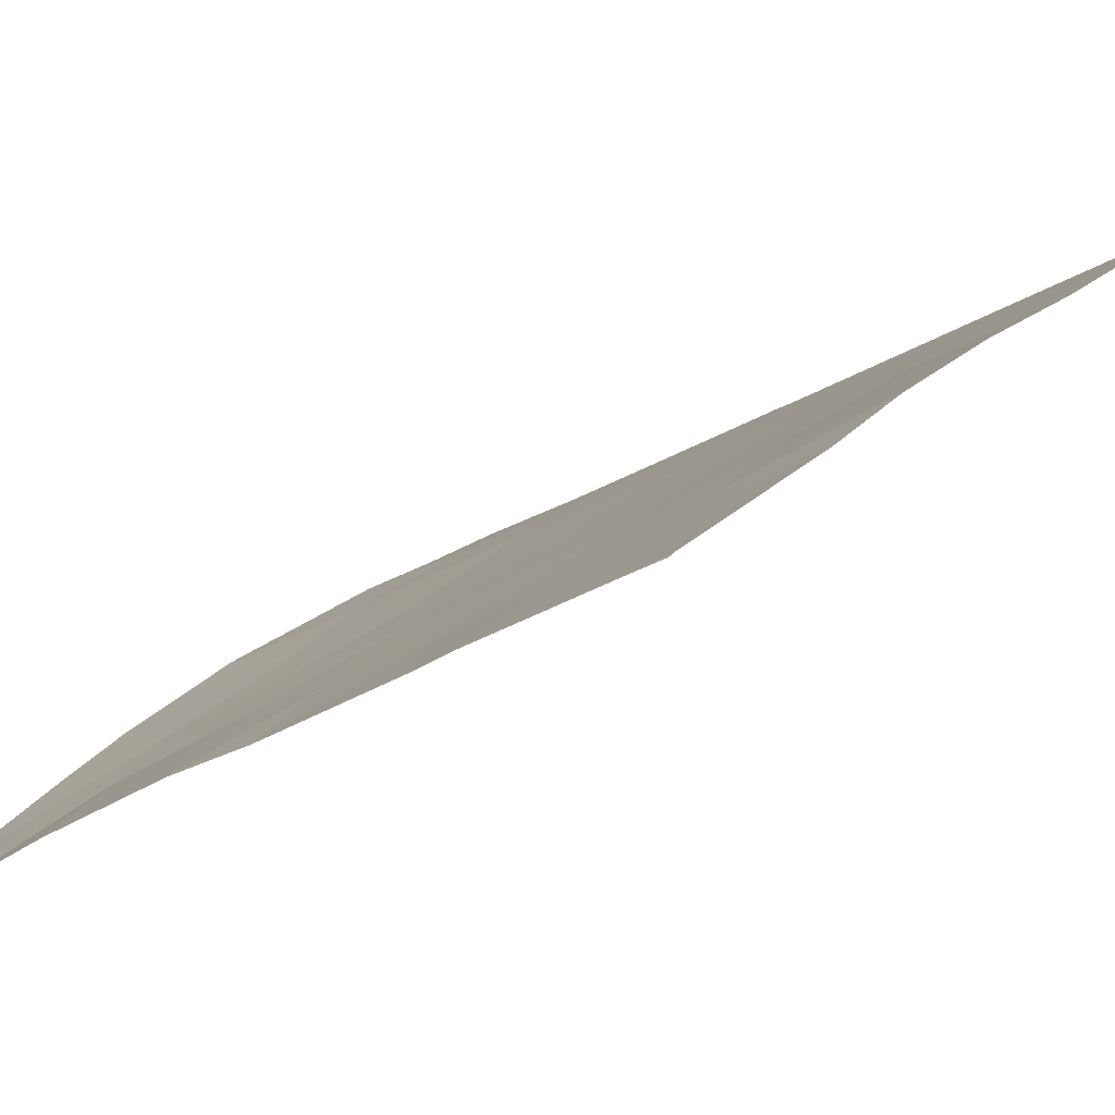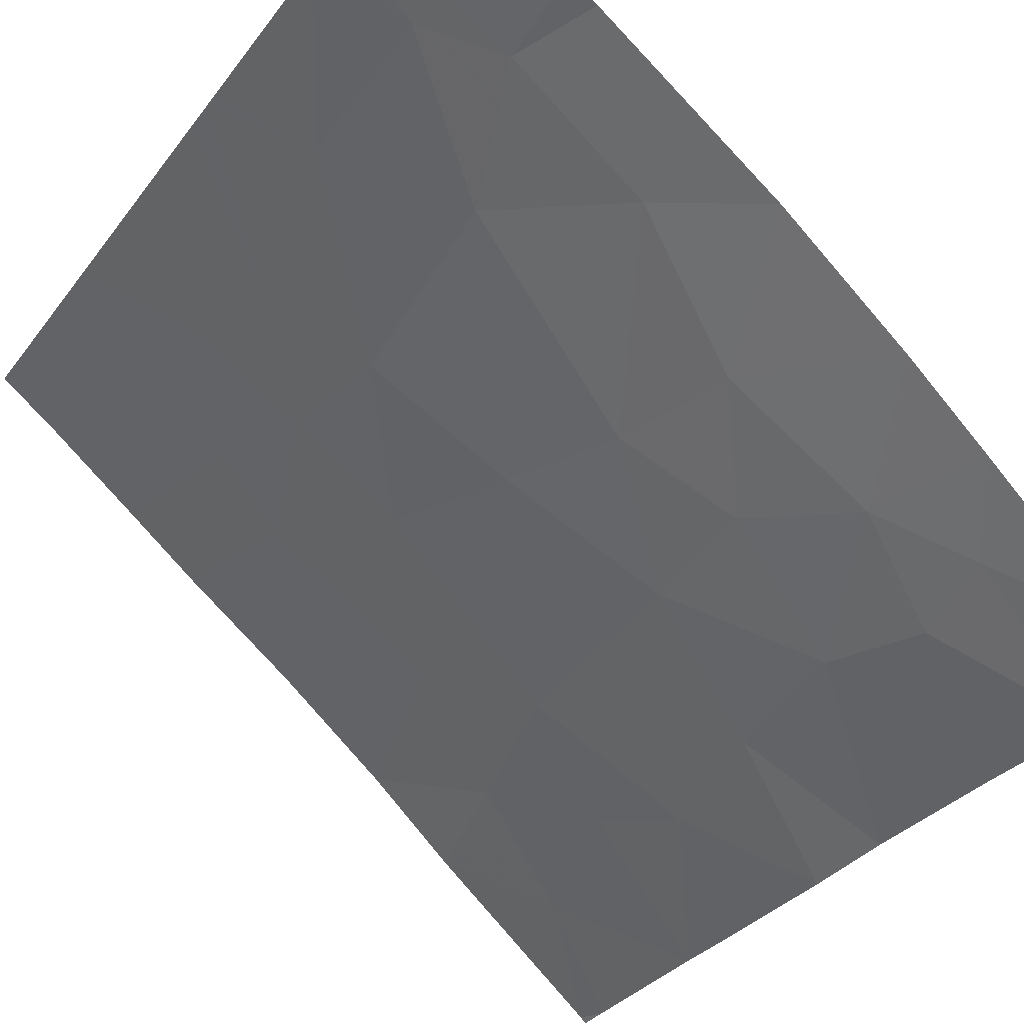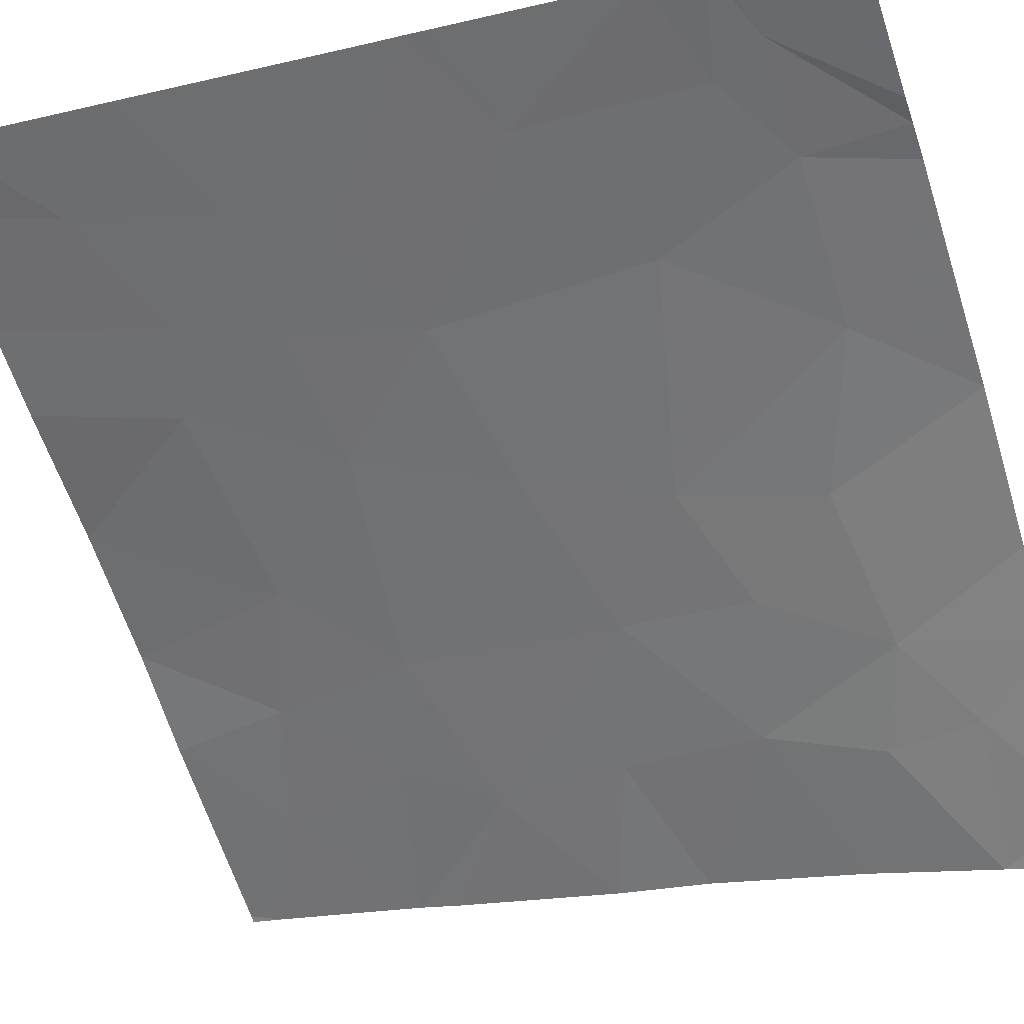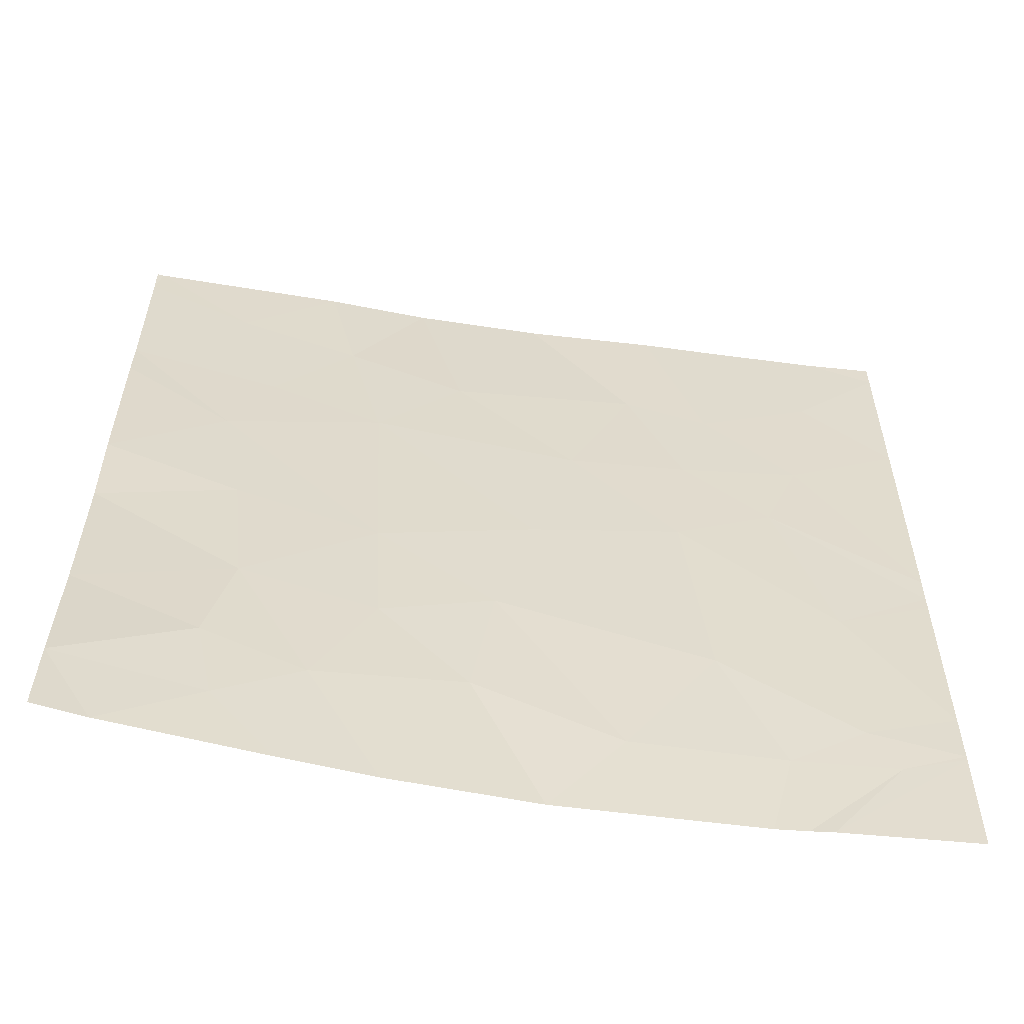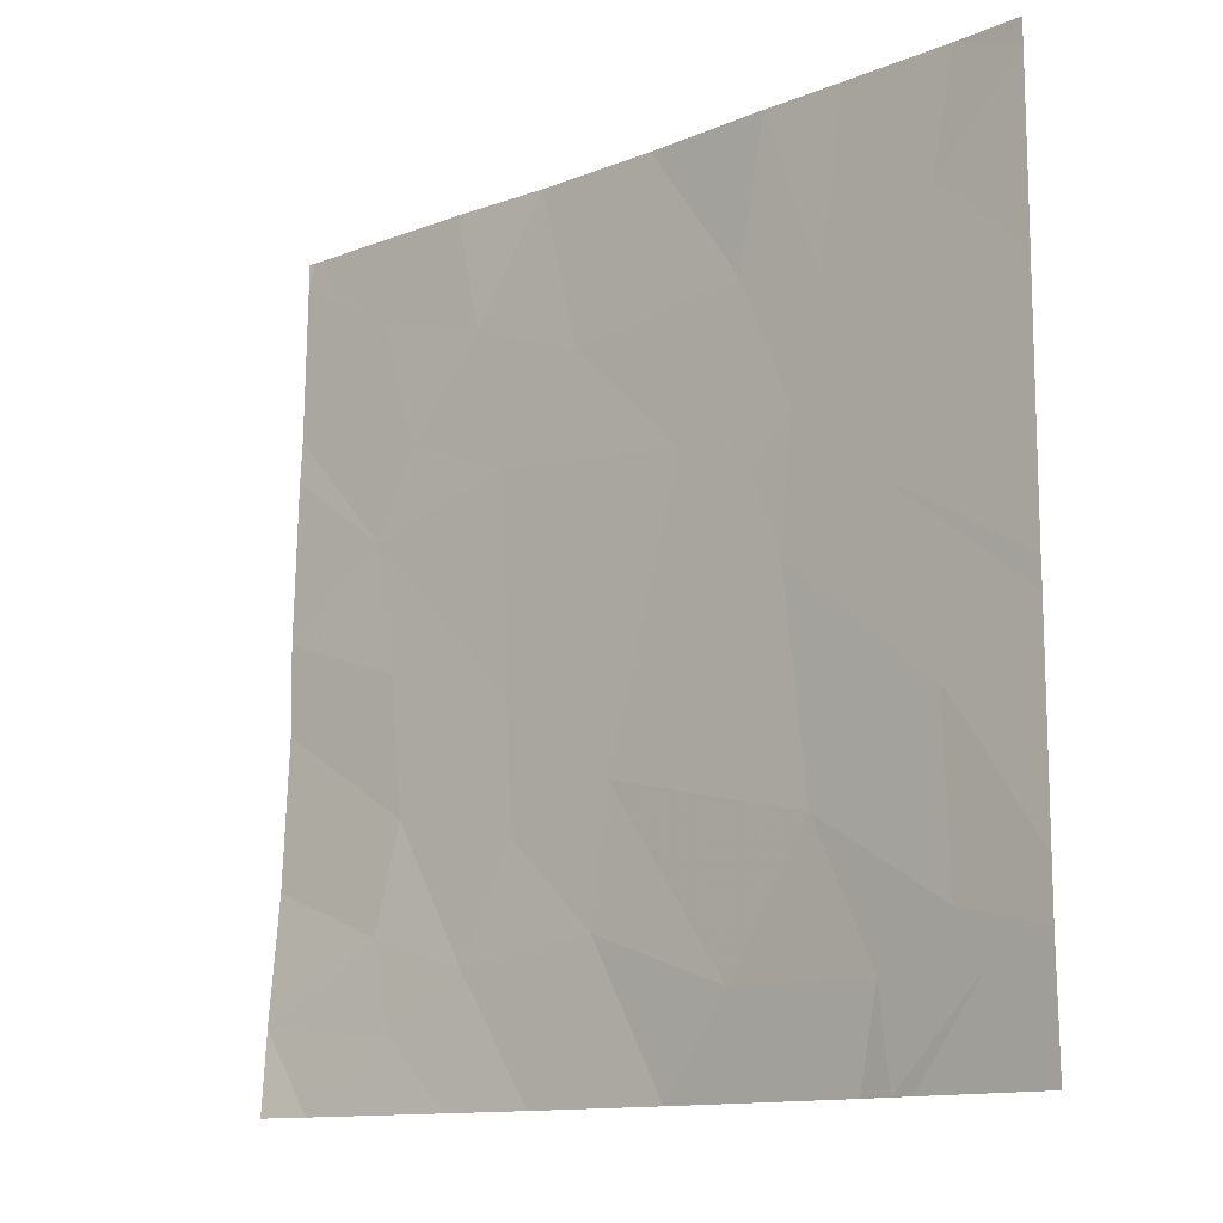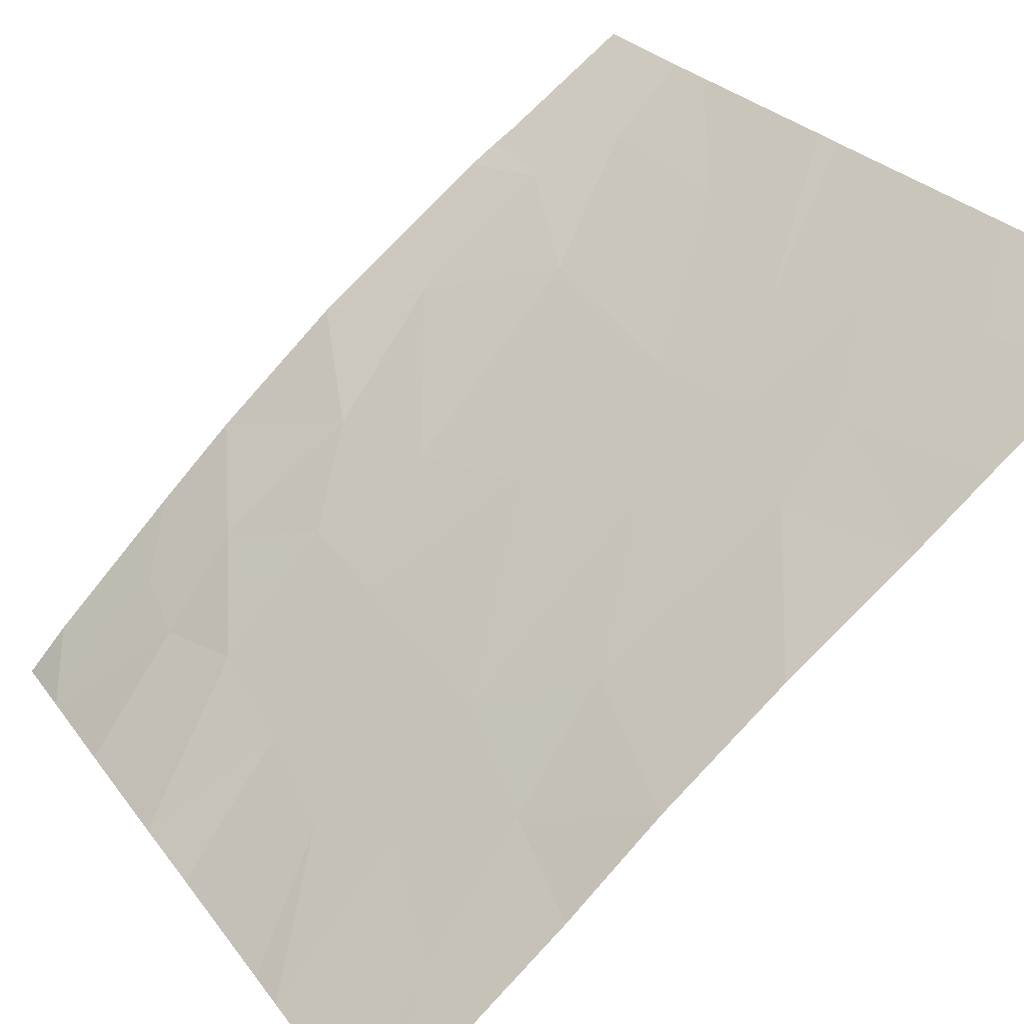
<metadata>
{"format":"obj","ext":"obj","renderer":"f3d","projection":"perspective","resolution":1024,"background":"white","views":[{"elev":-25.7,"azim":-45.3,"up":"+Y"},{"elev":-32.6,"azim":149.5,"up":"+Y"},{"elev":-21.1,"azim":113.1,"up":"+Y"},{"elev":-56.4,"azim":30.1,"up":"+Z"},{"elev":-12.7,"azim":81.4,"up":"+Z"},{"elev":25.1,"azim":-27.2,"up":"+Y"}]}
</metadata>
<code>
v -48.89 37.65 -18.54
v -48.64 37.84 -18.54
v -48.72 37.77 -19.14
v -48.97 37.58 -19.06
v -48.8 37.7 -19.52
v -48.56 37.9 -19.79
v -48.84 37.67 -19.97
v -48.78 37.73 -20.73
v -48.4 38.02 -20.42
v -49.7 36.96 -20.25
v -50.06 36.65 -20.59
v -49.69 36.97 -20.7
v -48.62 37.88 -21.21
v -48.69 37.84 -21.54
v -49.05 37.54 -21.21
v -50.1 36.62 -20.1
v -48.13 38.23 -20.22
v -48.13 38.23 -20.27
v -49.73 36.94 -19.48
v -49.5 37.15 -19.14
v -49.84 36.87 -18.98
v -49.15 37.42 -19.56
v -49.27 37.32 -20.08
v -50.17 36.57 -19.64
v -48.93 37.6 -19.68
v -49.66 37.03 -21.54
v -49.91 36.79 -21.54
v -49.85 36.83 -21.1
v -49.92 36.8 -18.54
v -49.64 37.06 -18.54
v -50.18 36.58 -18.84
v -50.06 36.67 -19.33
v -49.38 37.23 -20.55
v -49.45 37.19 -21.02
v -49.27 37.39 -21.54
v -49.27 37.36 -18.54
v -50.48 36.32 -19.2
v -50.48 36.31 -19.35
v -48.31 38.1 -21.21
v -48.6 37.9 -21.54
v -48.39 38.03 -21.04
v -48.13 38.23 -18.64
v -48.13 38.23 -18.54
v -48.32 38.09 -18.54
v -50.47 36.3 -19.94
v -50.48 36.3 -20.26
v -50.46 36.28 -20.79
v -50.49 36.32 -18.65
v -48.39 38.04 -18.95
v -48.45 37.98 -19.46
v -48.13 38.23 -20.93
v -50.45 36.25 -21.25
v -50.12 36.58 -20.98
v -48.53 37.95 -21.54
v -48.13 38.24 -21.54
v -48.13 38.23 -21.13
v -48.13 38.23 -19.25
v -48.13 38.23 -21.12
v -50.47 36.34 -18.54
v -50.49 36.32 -18.54
v -50.07 36.62 -21.3
v -50.31 36.38 -21.54
v -50.44 36.23 -21.54
v -48.13 38.23 -20.11
f 3 2 1
f 1 4 3
f 7 6 5
f 7 8 9
f 12 10 11
f 15 14 13
f 13 8 15
f 11 10 16
f 9 18 17
f 21 19 20
f 23 19 10
f 23 22 19
f 24 16 10
f 10 19 24
f 25 7 5
f 28 27 26
f 21 30 29
f 21 29 31
f 24 19 32
f 15 33 34
f 15 8 33
f 15 35 14
f 34 26 35
f 34 28 26
f 20 36 30
f 30 21 20
f 24 37 38
f 24 32 37
f 13 40 39
f 39 41 13
f 22 20 19
f 4 1 36
f 4 36 20
f 20 22 4
f 44 42 43
f 24 38 45
f 11 46 47
f 37 31 48
f 3 49 2
f 3 50 49
f 9 51 18
f 12 34 33
f 32 31 37
f 32 21 31
f 53 47 52
f 53 11 47
f 23 10 33
f 3 4 5
f 50 3 5
f 56 54 55
f 49 57 42
f 42 44 49
f 8 13 41
f 41 39 58
f 44 2 49
f 31 59 48
f 31 29 59
f 59 60 48
f 62 61 52
f 62 27 61
f 62 52 63
f 39 40 54
f 54 56 39
f 58 39 56
f 16 45 46
f 46 11 16
f 53 28 11
f 28 61 27
f 21 32 19
f 6 9 17
f 6 7 9
f 23 33 8
f 8 7 23
f 24 45 16
f 12 33 10
f 12 11 28
f 25 22 7
f 50 57 49
f 12 28 34
f 6 17 64
f 64 50 6
f 41 58 51
f 50 64 57
f 15 34 35
f 4 22 5
f 23 7 22
f 6 50 5
f 25 5 22
f 9 41 51
f 9 8 41
f 13 14 40
f 53 52 61
f 61 28 53

</code>
